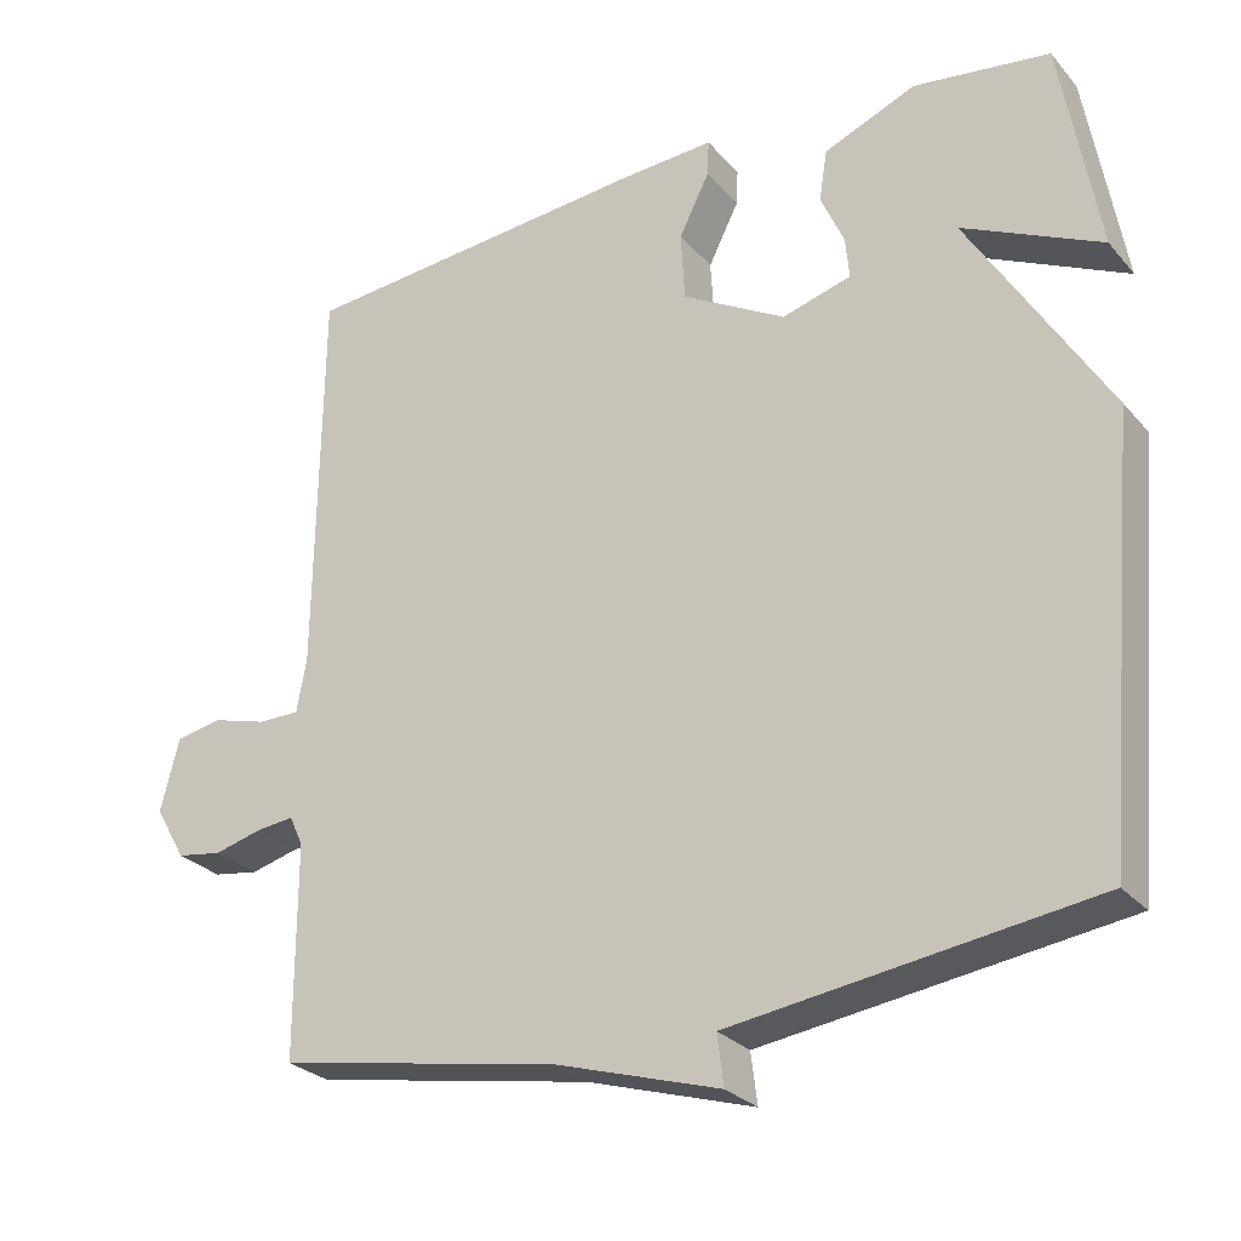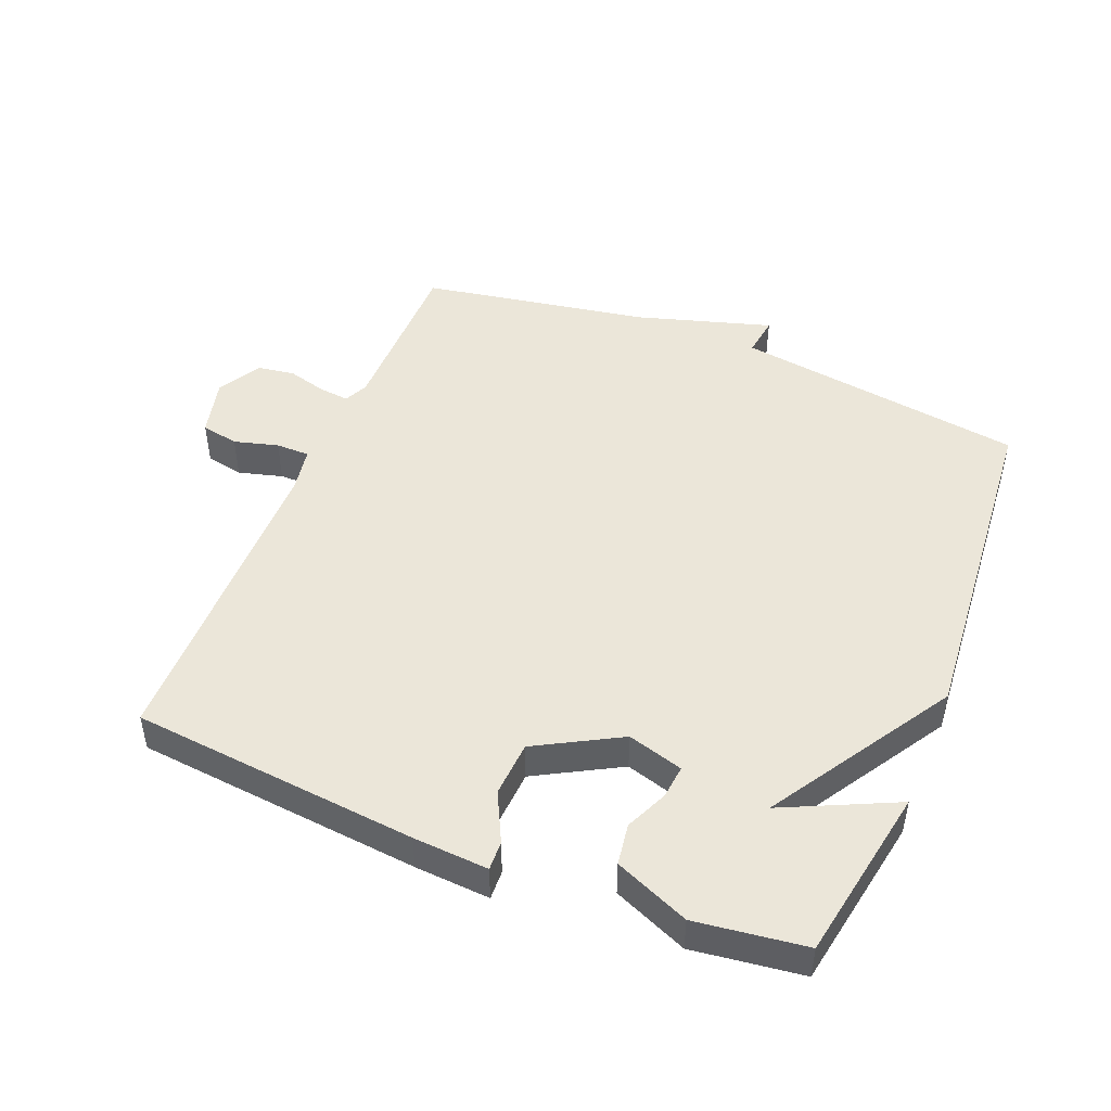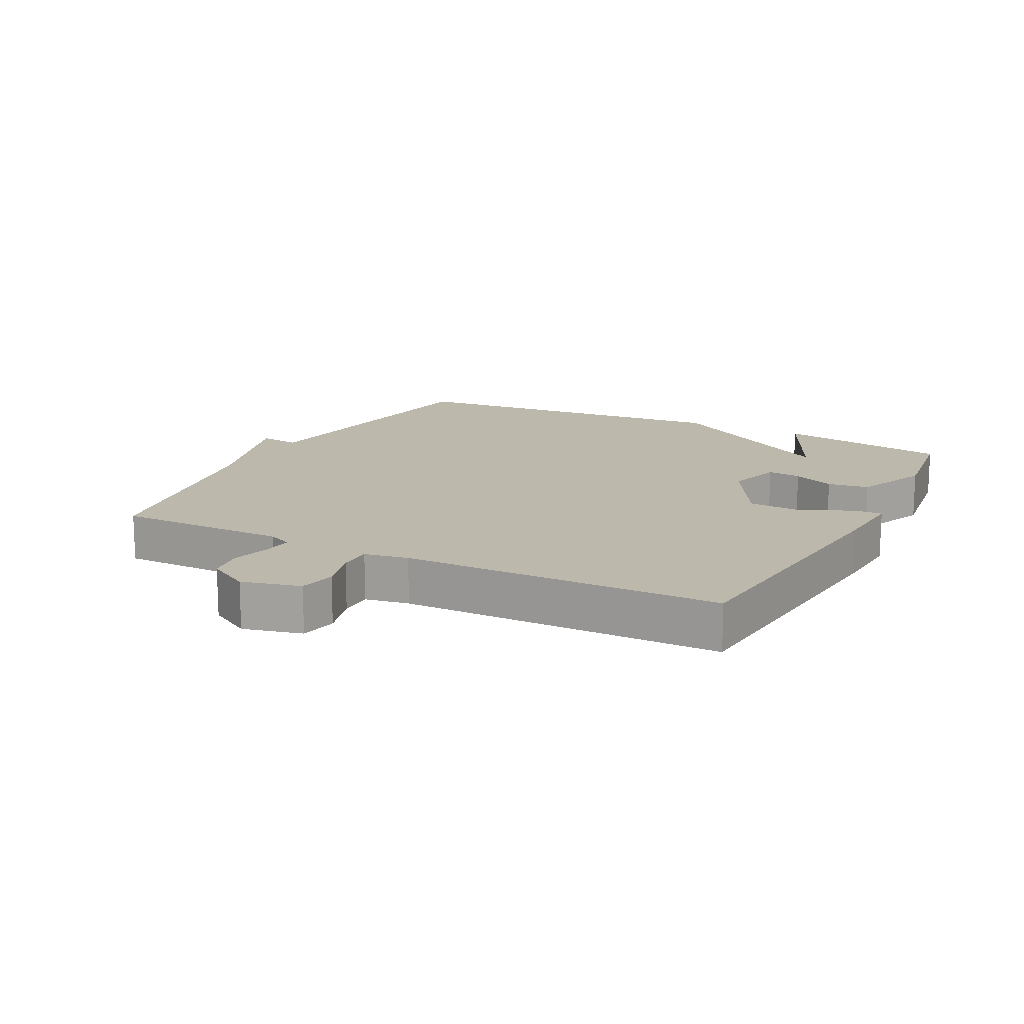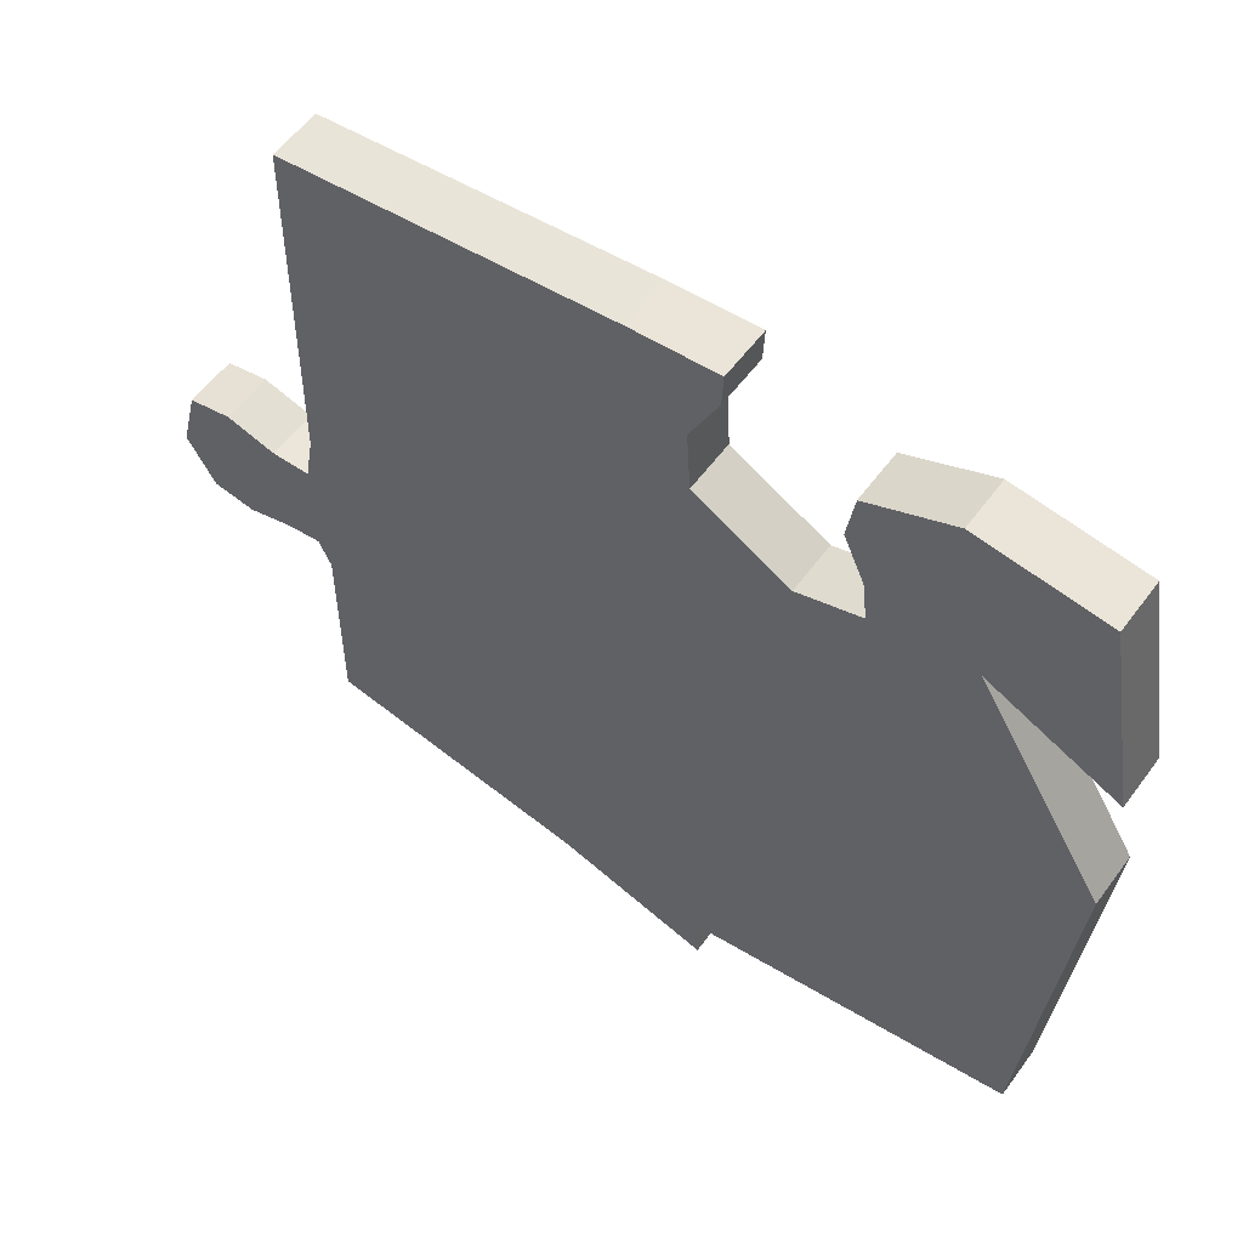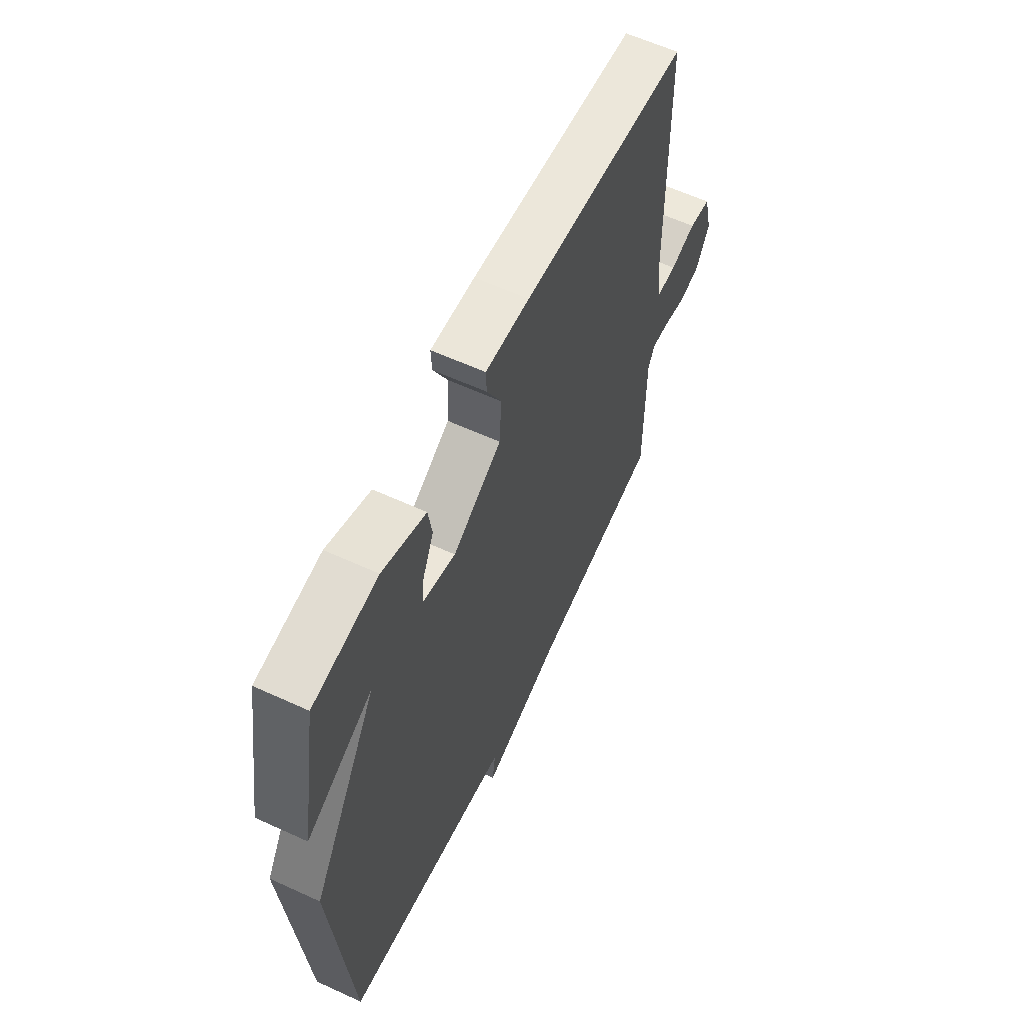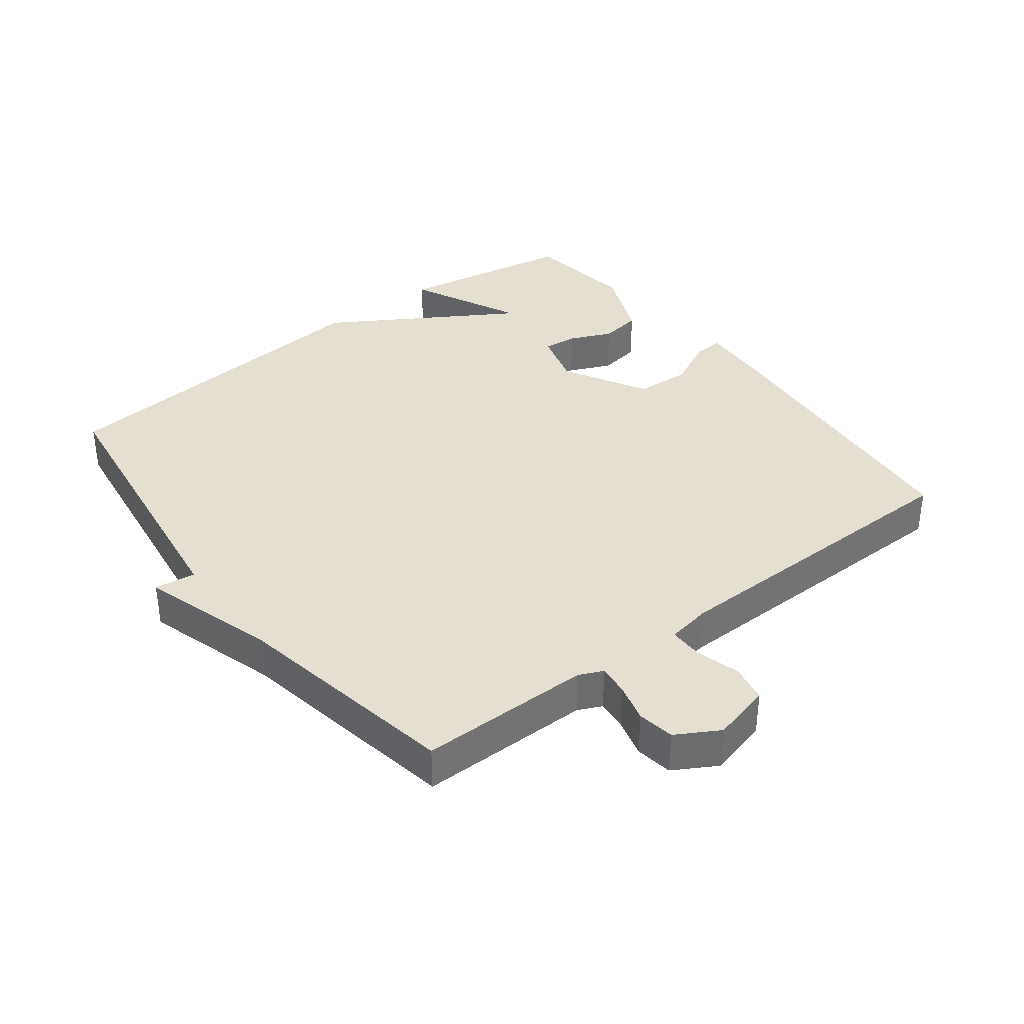
<metadata>
{"format":"obj","ext":"obj","renderer":"f3d","projection":"perspective","resolution":1024,"background":"white","views":[{"elev":-27.1,"azim":31.6,"up":"+Z"},{"elev":47.7,"azim":22.3,"up":"+Y"},{"elev":14.9,"azim":-62.6,"up":"+Y"},{"elev":56.3,"azim":35.8,"up":"+Z"},{"elev":60.8,"azim":115.1,"up":"+Z"},{"elev":36.8,"azim":-127.5,"up":"+Y"}]}
</metadata>
<code>
v -0.5 0.07 -0.5
v -0.5 0.07 -0.235
v -0.517 0.07 -0.198
v -0.564 0.07 -0.203
v -0.624 0.07 -0.219
v -0.681 0.07 -0.21
v -0.719 0.07 -0.144
v -0.696 0.07 -0.053
v -0.638 0.07 -0.042
v -0.57 0.07 -0.061
v -0.518 0.07 -0.061
v -0.506 0.07 0.007
v -0.5 0.07 0.5
v -0.057 0.07 0.541
v 0.059 0.07 0.548
v 0.057 0.07 0.503
v 0.019 0.07 0.427
v 0.024 0.07 0.341
v 0.153 0.07 0.269
v 0.239 0.07 0.294
v 0.234 0.07 0.346
v 0.205 0.07 0.411
v 0.215 0.07 0.475
v 0.33 0.07 0.523
v 0.5 0.07 0.5
v 0.547 0.07 0.229
v 0.374 0.07 0.311
v 0.547 0.07 0.029
v 0.5 0.07 -0.5
v 0.051 0.07 -0.563
v 0.059 0.07 -0.626
v -0.149 0.07 -0.563
v -0.5 0 -0.5
v -0.5 0 -0.235
v -0.517 0 -0.198
v -0.564 0 -0.203
v -0.624 0 -0.219
v -0.681 0 -0.21
v -0.719 0 -0.144
v -0.696 0 -0.053
v -0.638 0 -0.042
v -0.57 0 -0.061
v -0.518 0 -0.061
v -0.506 0 0.007
v -0.5 0 0.5
v -0.057 0 0.541
v 0.059 0 0.548
v 0.057 0 0.503
v 0.019 0 0.427
v 0.024 0 0.341
v 0.153 0 0.269
v 0.239 0 0.294
v 0.234 0 0.346
v 0.205 0 0.411
v 0.215 0 0.475
v 0.33 0 0.523
v 0.5 0 0.5
v 0.547 0 0.229
v 0.374 0 0.311
v 0.547 0 0.029
v 0.5 0 -0.5
v 0.051 0 -0.563
v 0.059 0 -0.626
v -0.149 0 -0.563
f 30 31 32
f 32 1 2
f 30 32 2
f 29 30 2
f 28 29 2
f 27 28 2
f 25 26 27
f 24 25 27
f 23 24 27
f 22 23 27
f 21 22 27
f 20 21 27
f 27 2 3
f 20 27 3
f 19 20 3
f 18 19 3 4
f 4 5 6
f 18 4 6
f 17 18 6
f 15 16 17
f 14 15 17
f 13 14 17
f 12 13 17
f 11 12 17
f 11 17 6
f 10 11 6 7
f 7 8 9 10
f 64 63 62
f 34 33 64
f 34 64 62
f 34 62 61
f 34 61 60
f 34 60 59
f 59 58 57
f 59 57 56
f 59 56 55
f 59 55 54
f 59 54 53
f 59 53 52
f 35 34 59
f 35 59 52
f 35 52 51
f 36 35 51 50
f 38 37 36
f 38 36 50
f 38 50 49
f 49 48 47
f 49 47 46
f 49 46 45
f 49 45 44
f 49 44 43
f 38 49 43
f 39 38 43 42
f 42 41 40 39
f 1 33 34 2
f 2 34 35 3
f 3 35 36 4
f 4 36 37 5
f 5 37 38 6
f 6 38 39 7
f 7 39 40 8
f 8 40 41 9
f 9 41 42 10
f 10 42 43 11
f 11 43 44 12
f 12 44 45 13
f 13 45 46 14
f 14 46 47 15
f 15 47 48 16
f 16 48 49 17
f 17 49 50 18
f 18 50 51 19
f 19 51 52 20
f 20 52 53 21
f 21 53 54 22
f 22 54 55 23
f 23 55 56 24
f 24 56 57 25
f 25 57 58 26
f 26 58 59 27
f 27 59 60 28
f 28 60 61 29
f 29 61 62 30
f 30 62 63 31
f 31 63 64 32
f 32 64 33 1

</code>
